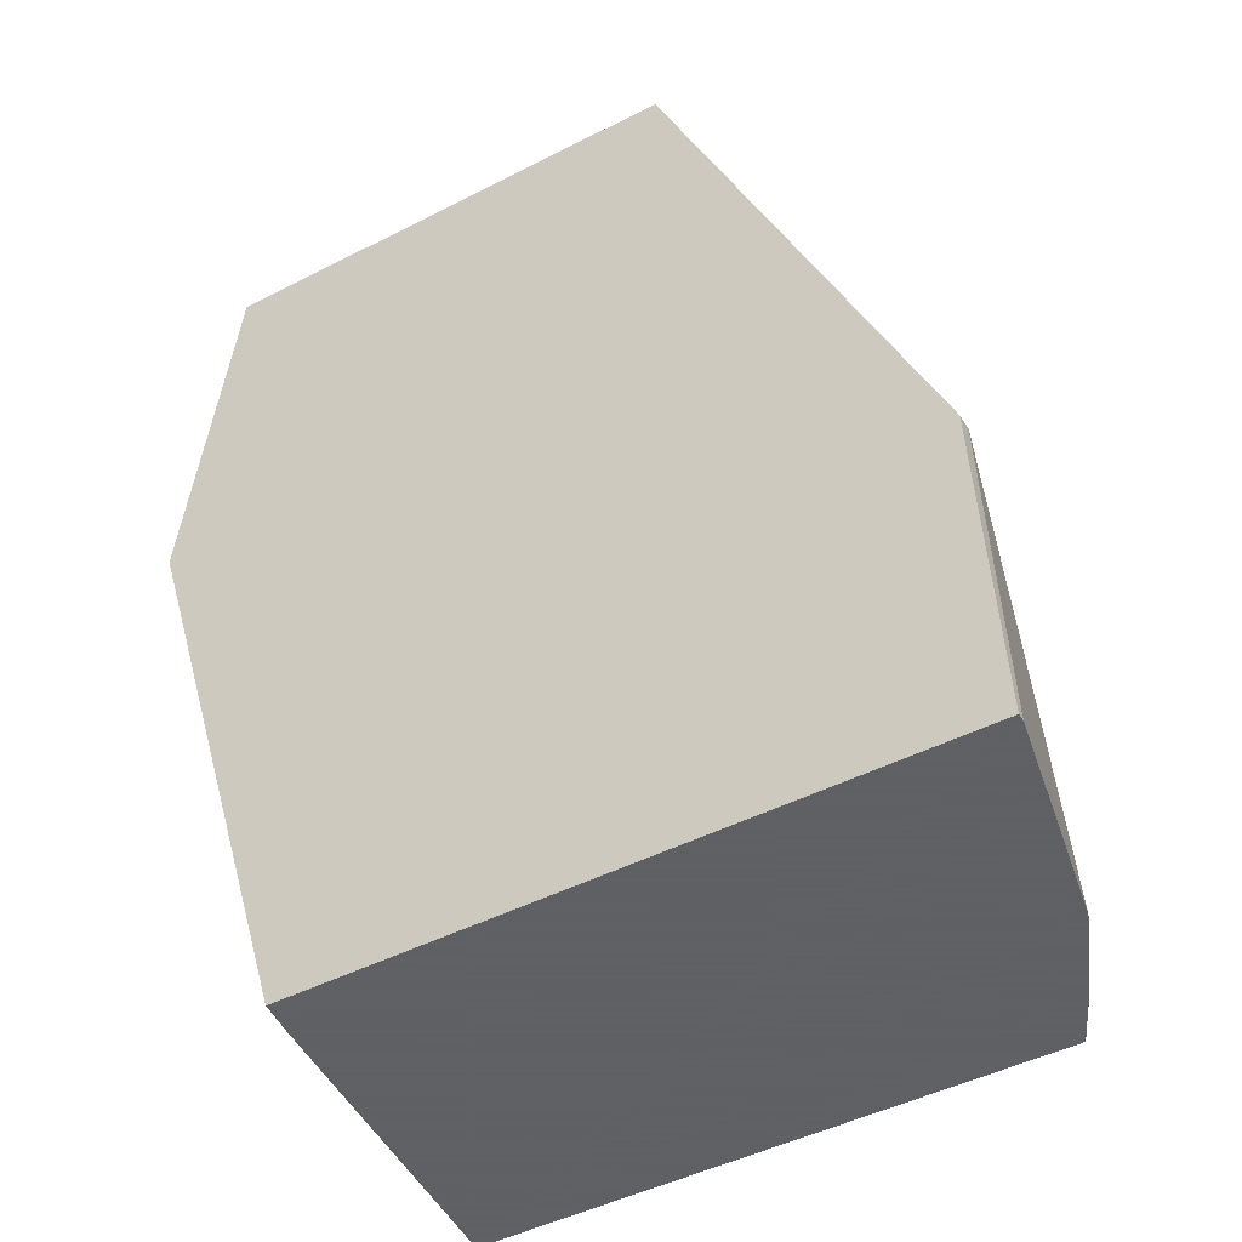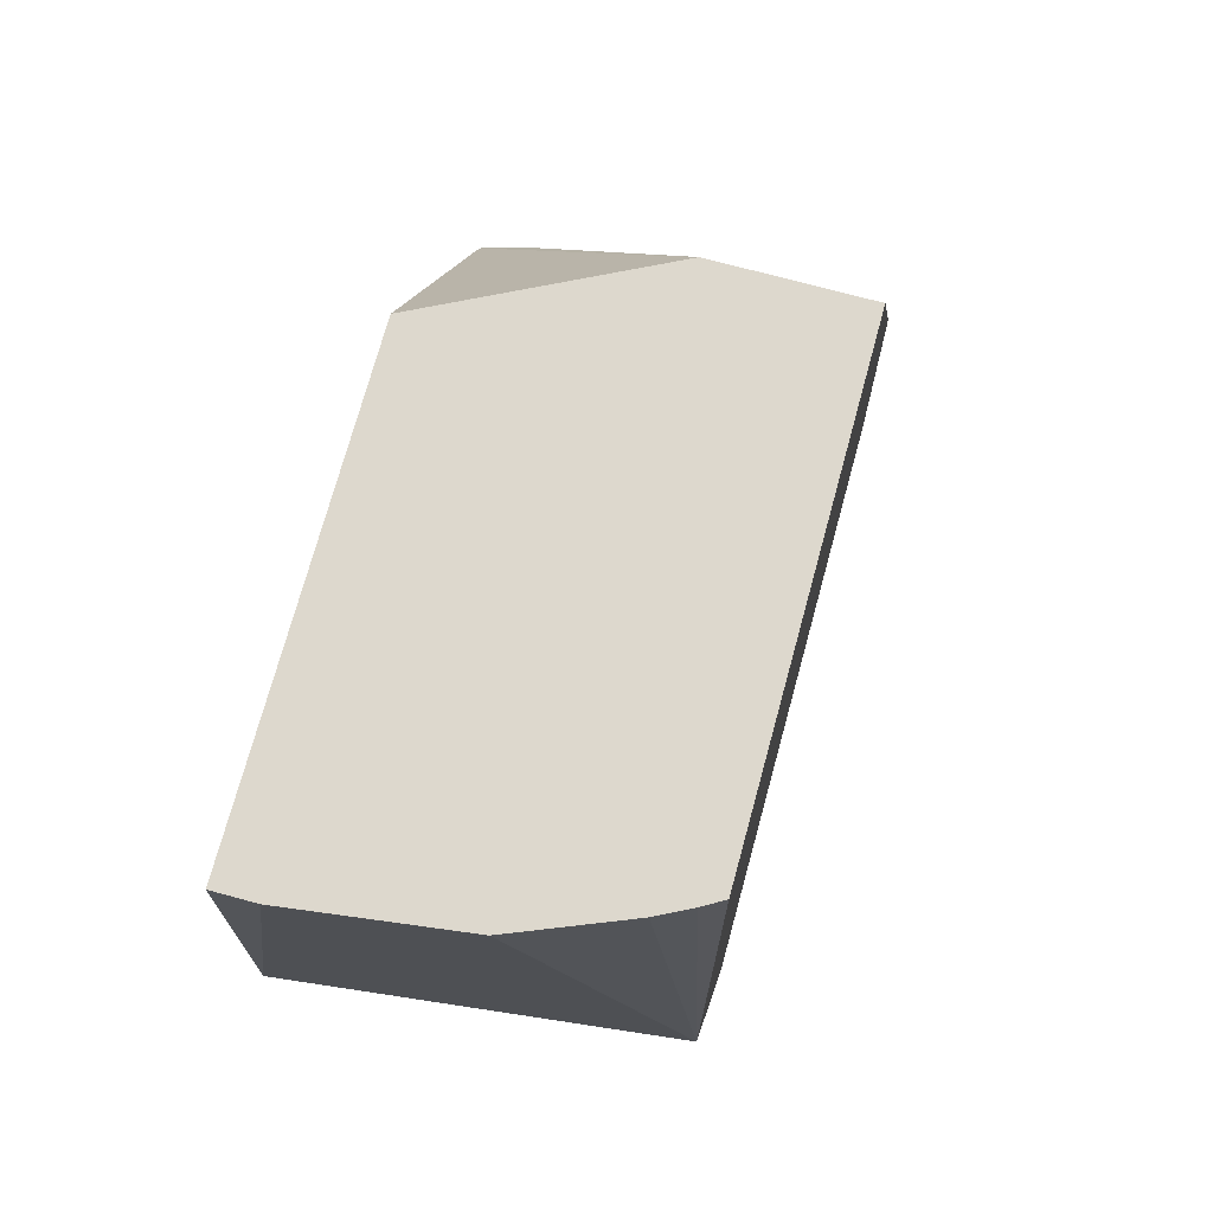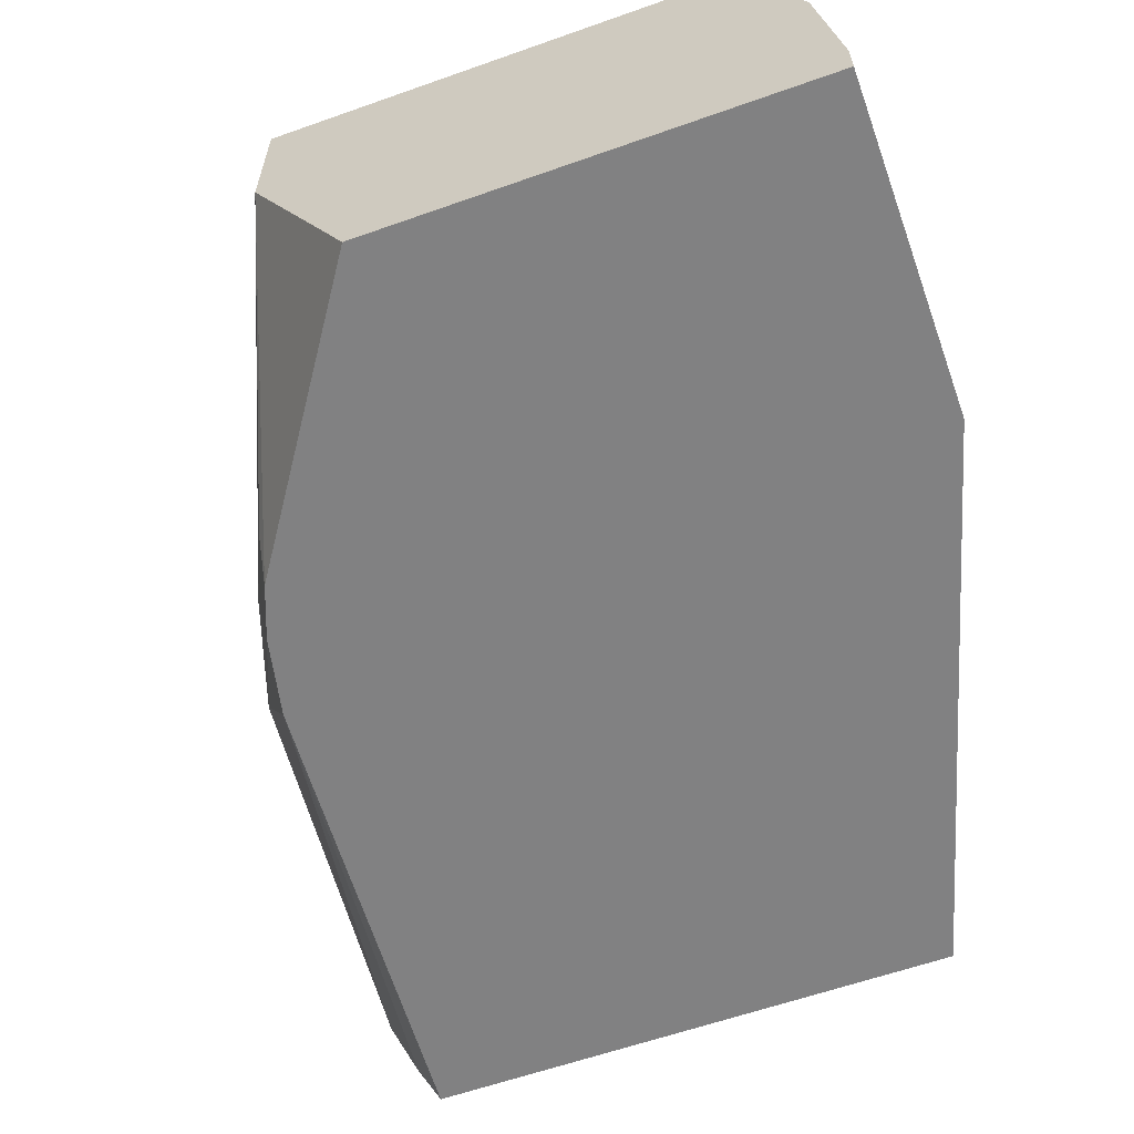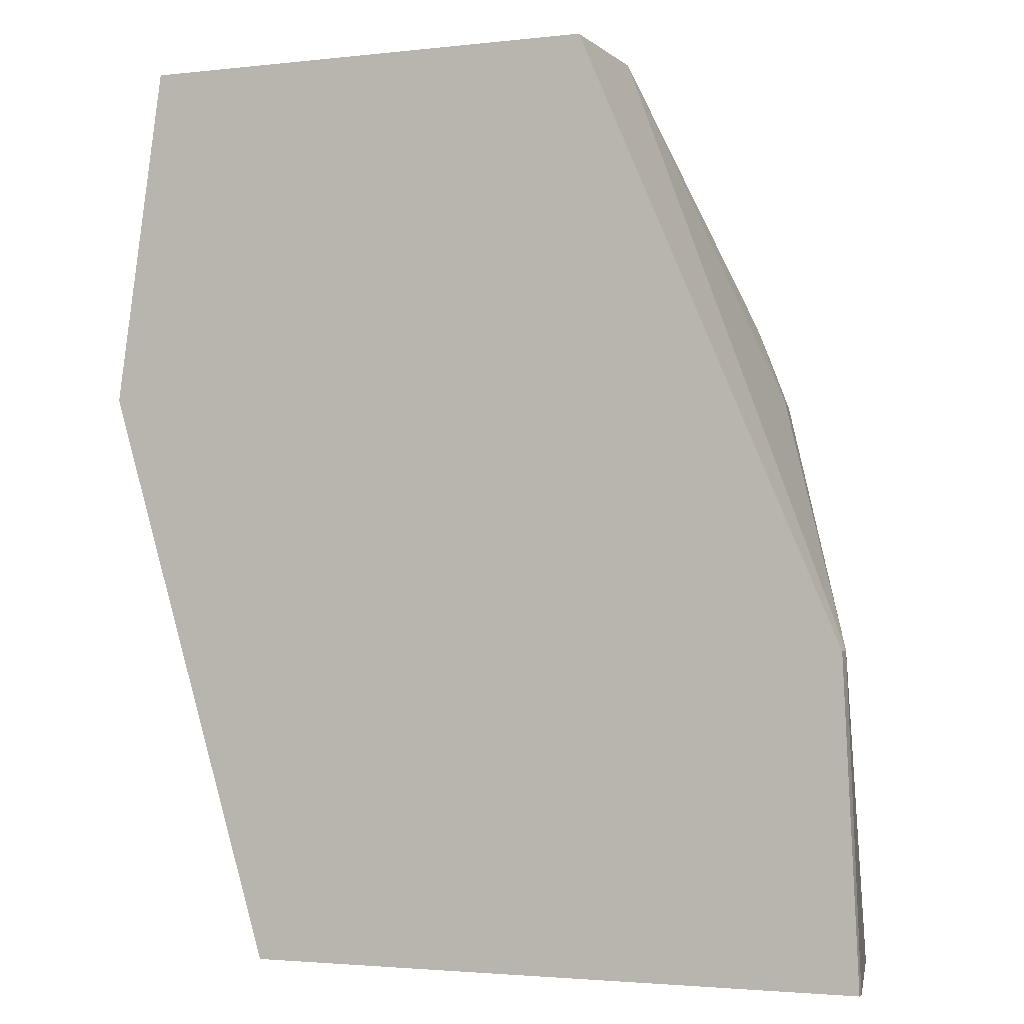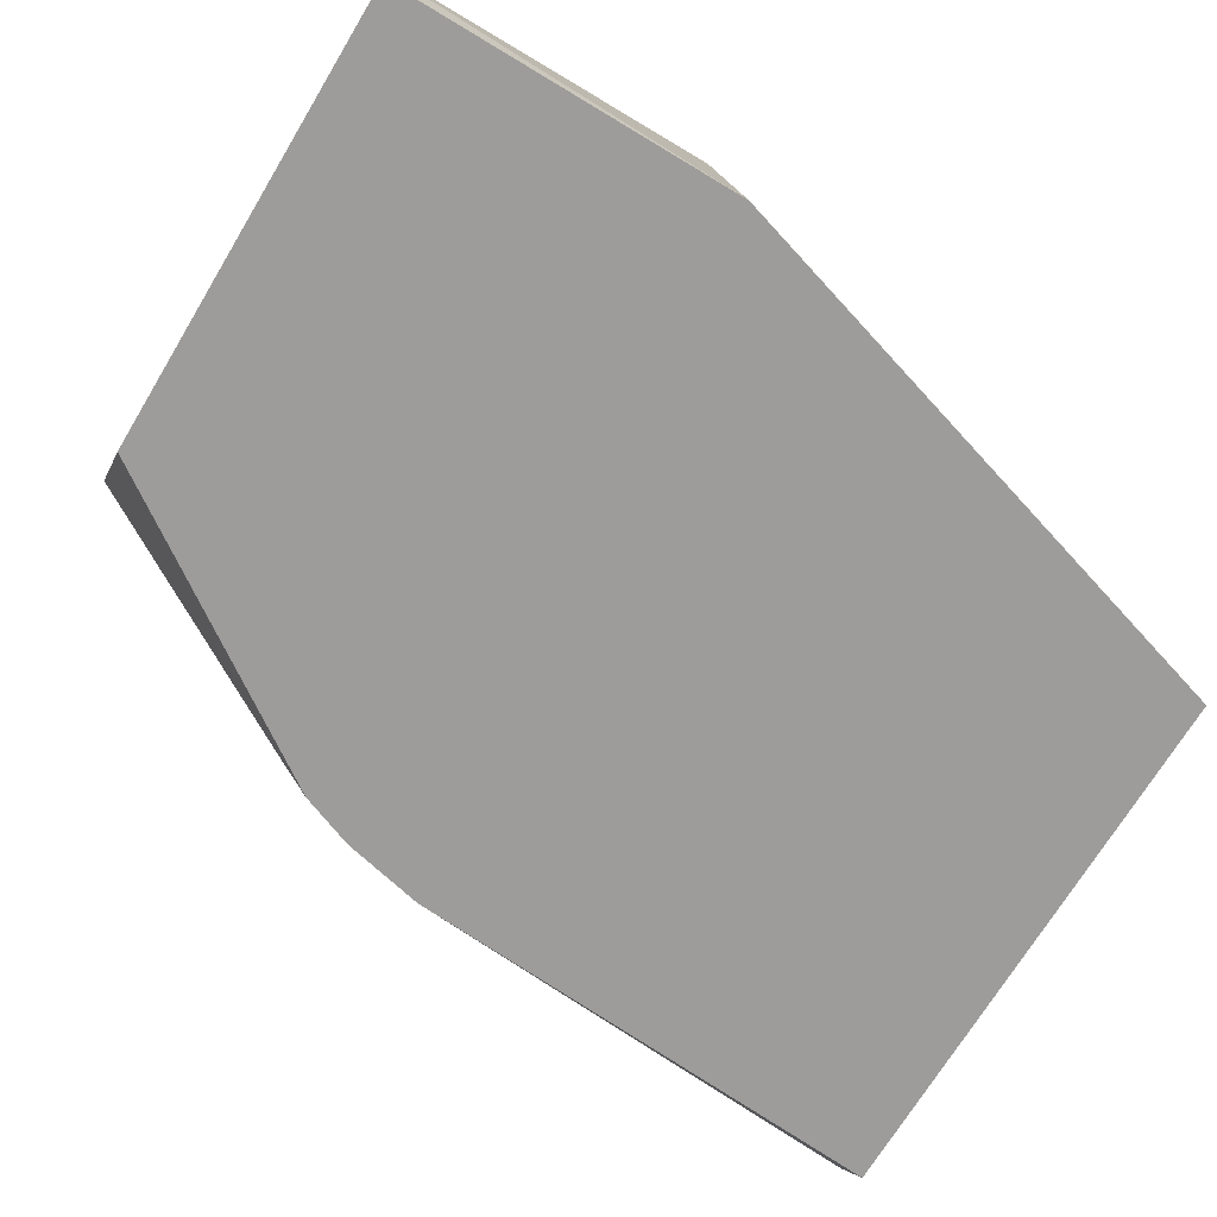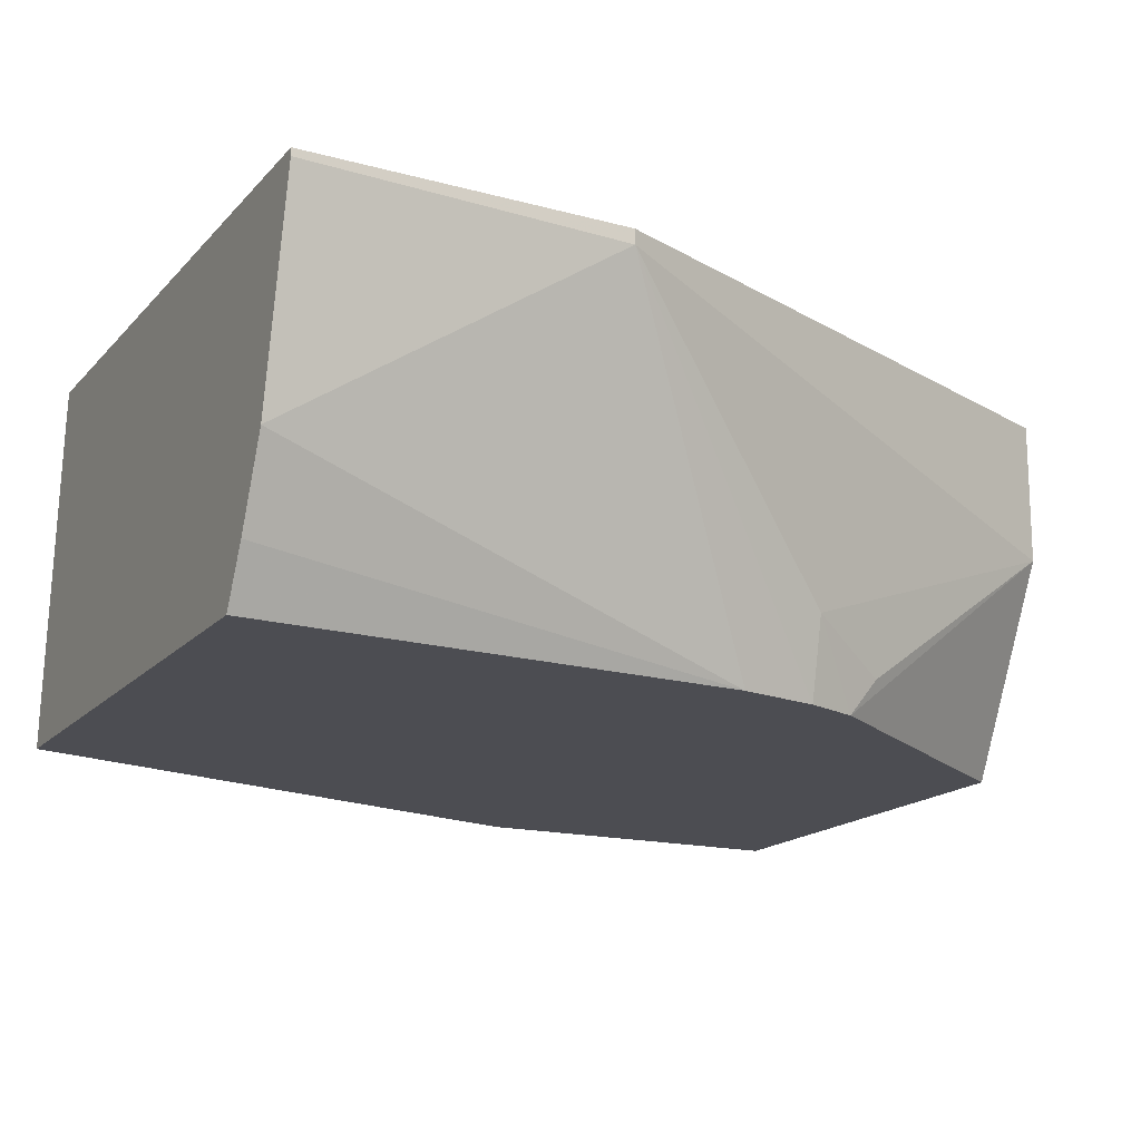
<metadata>
{"format":"obj","ext":"obj","renderer":"f3d","projection":"perspective","resolution":1024,"background":"white","views":[{"elev":-45.3,"azim":30.8,"up":"+Y"},{"elev":72.2,"azim":-74.8,"up":"+Y"},{"elev":-60.5,"azim":-160.1,"up":"+Z"},{"elev":-2.5,"azim":22.2,"up":"+Y"},{"elev":-70.2,"azim":-121.0,"up":"+Z"},{"elev":-16.4,"azim":63.1,"up":"+Z"}]}
</metadata>
<code>
v 0.4263 0.5843 -0.1449
v 0.4263 0.5843 -0.1325
v 0.5661 0.5843 -0.1449
v 0.4265 0.4789 -0.1449
v 0.4326 0.5843 -0.08303
v 0.439 0.4789 -0.0354
v 0.5673 0.5843 -0.1426
v 0.6265 0.4956 -0.1449
v 0.4789 0.3018 -0.1449
v 0.4902 0.3018 -0.04617
v 0.4454 0.5843 -0.05104
v 0.4538 0.5843 -0.0354
v 0.4502 0.5843 -0.04149
v 0.4917 0.3018 -0.0354
v 0.5939 0.5843 -0.08938
v 0.6253 0.5055 -0.133
v 0.6386 0.4789 -0.1197
v 0.633 0.4789 -0.1449
v 0.5987 0.5843 -0.07983
v 0.6486 0.3018 -0.1449
v 0.5987 0.5843 -0.0354
v 0.6829 0.3018 -0.0354
v 0.6785 0.3991 -0.03992
v 0.6386 0.4538 -0.1449
v 0.6573 0.3018 -0.1278
v 0.6785 0.3991 -0.0354
v 0.6829 0.3018 -0.03773
v 0.6785 0.3018 -0.05739
v 0.6685 0.3018 -0.1023
f 9 27 22
f 9 28 27
f 9 29 28
f 9 25 29
f 8 15 19
f 8 19 16
f 8 17 18
f 8 16 17
f 7 15 8
f 9 22 14
f 9 20 25
f 9 14 10
f 22 27 23
f 17 23 18
f 18 23 24
f 19 21 26
f 19 26 23
f 20 24 25
f 22 23 26
f 23 27 28
f 23 28 29
f 23 29 24
f 24 29 25
f 6 21 12
f 16 19 17
f 6 26 21
f 17 19 23
f 6 14 22
f 1 2 5
f 1 5 11
f 1 11 13
f 1 13 12
f 1 12 21
f 1 21 19
f 1 19 15
f 1 7 3
f 1 3 8
f 1 8 18
f 6 22 26
f 1 18 24
f 1 15 7
f 1 20 9
f 1 24 20
f 6 13 11
f 6 12 13
f 5 6 11
f 4 10 6
f 4 9 10
f 6 10 14
f 2 6 5
f 2 4 6
f 1 4 2
f 1 9 4
f 3 7 8

</code>
